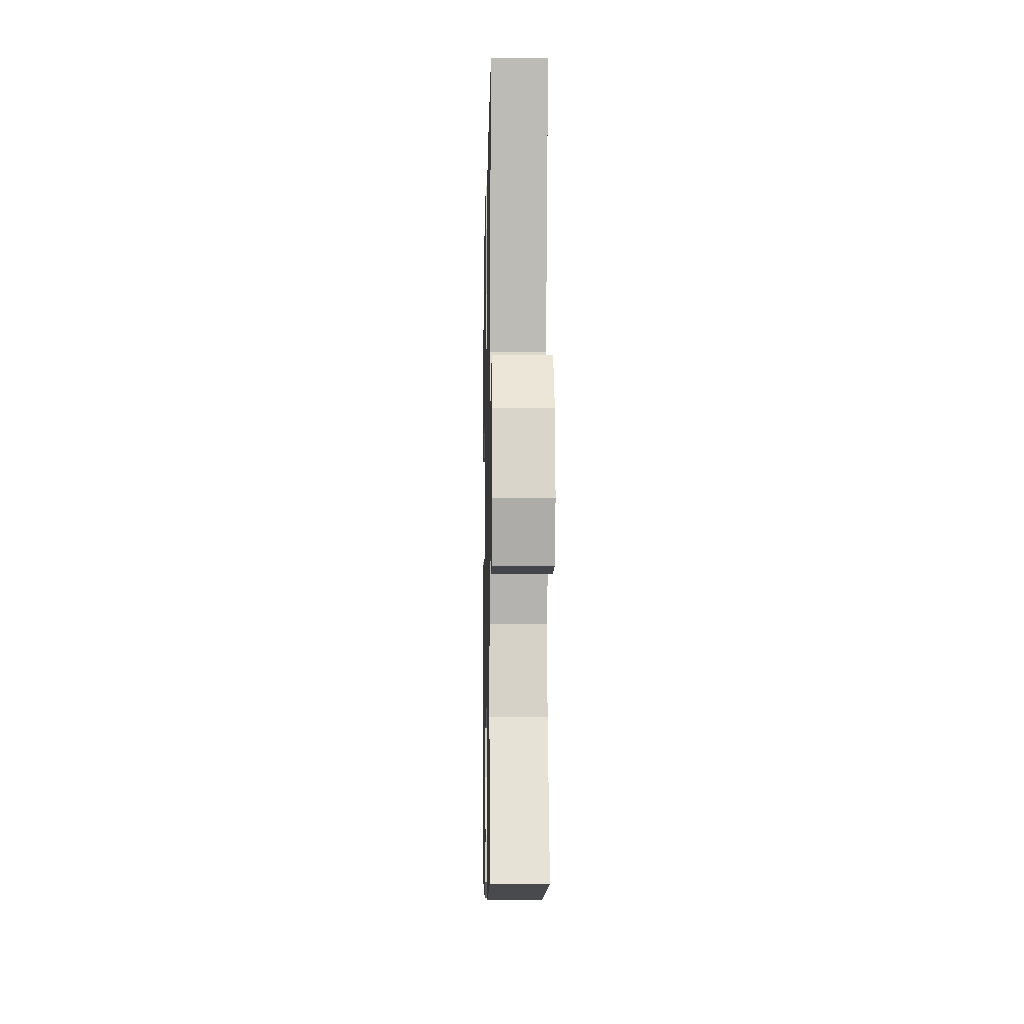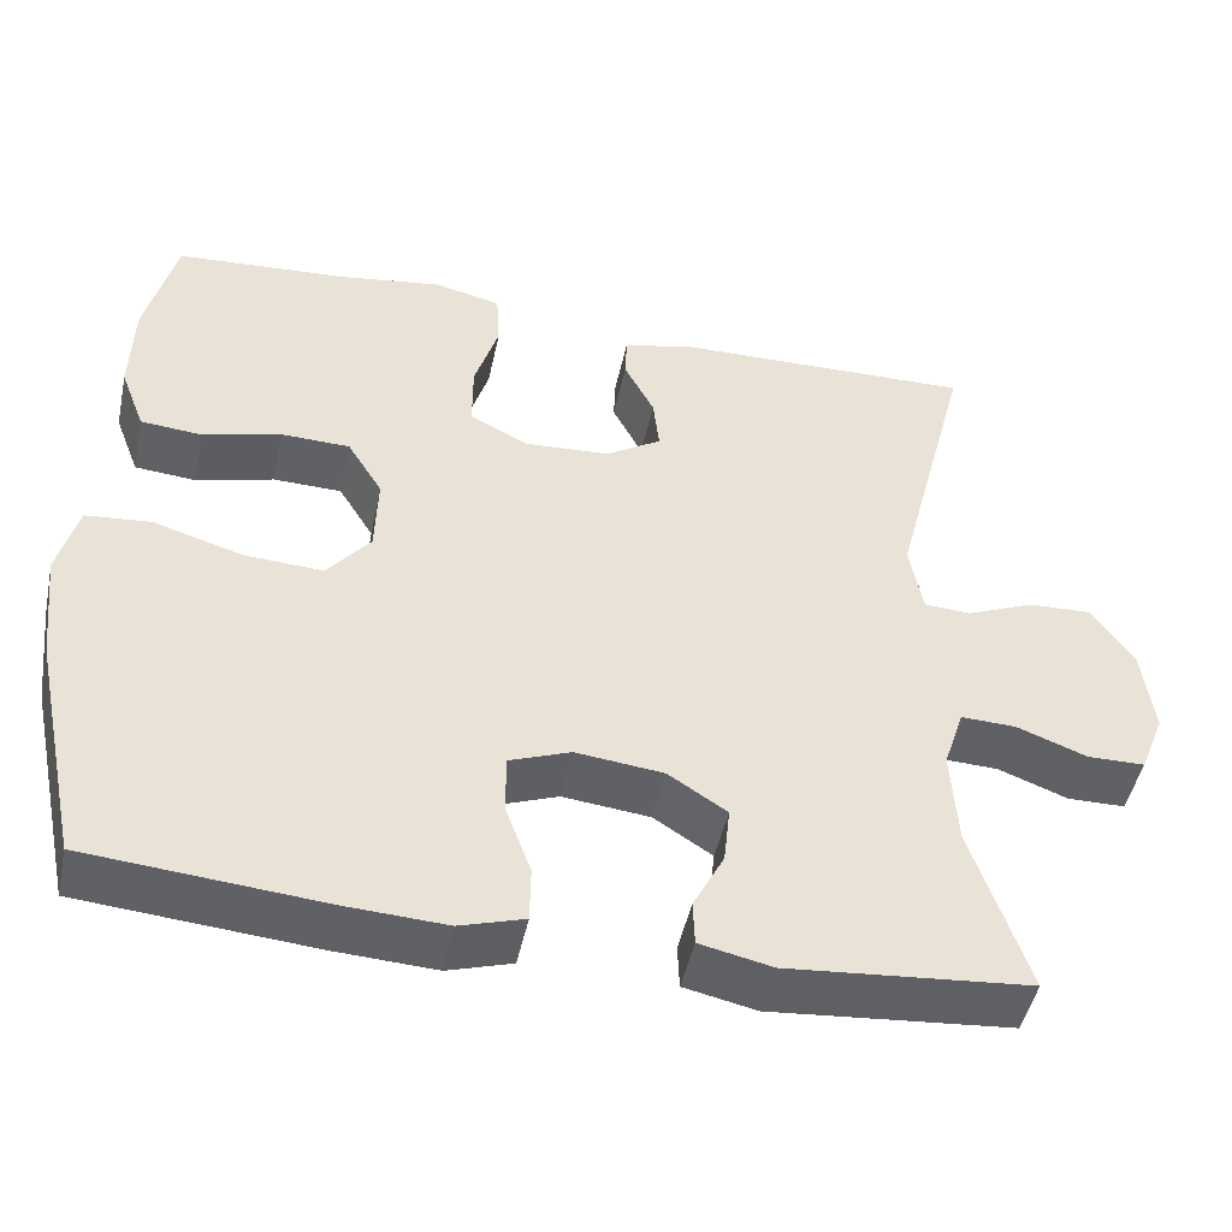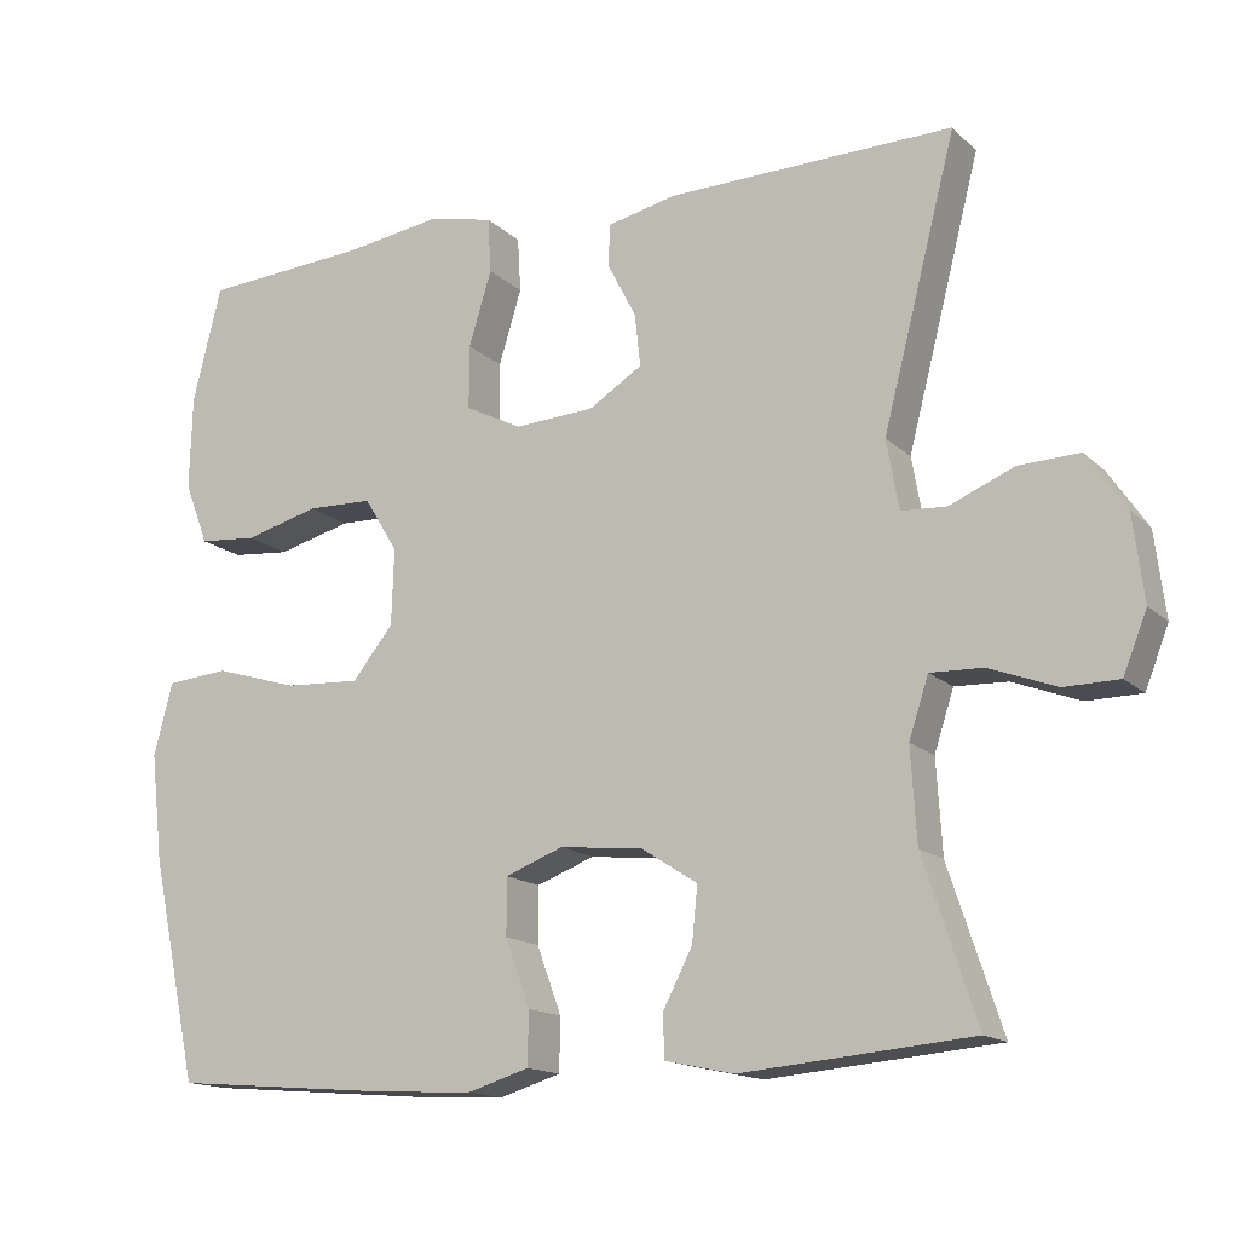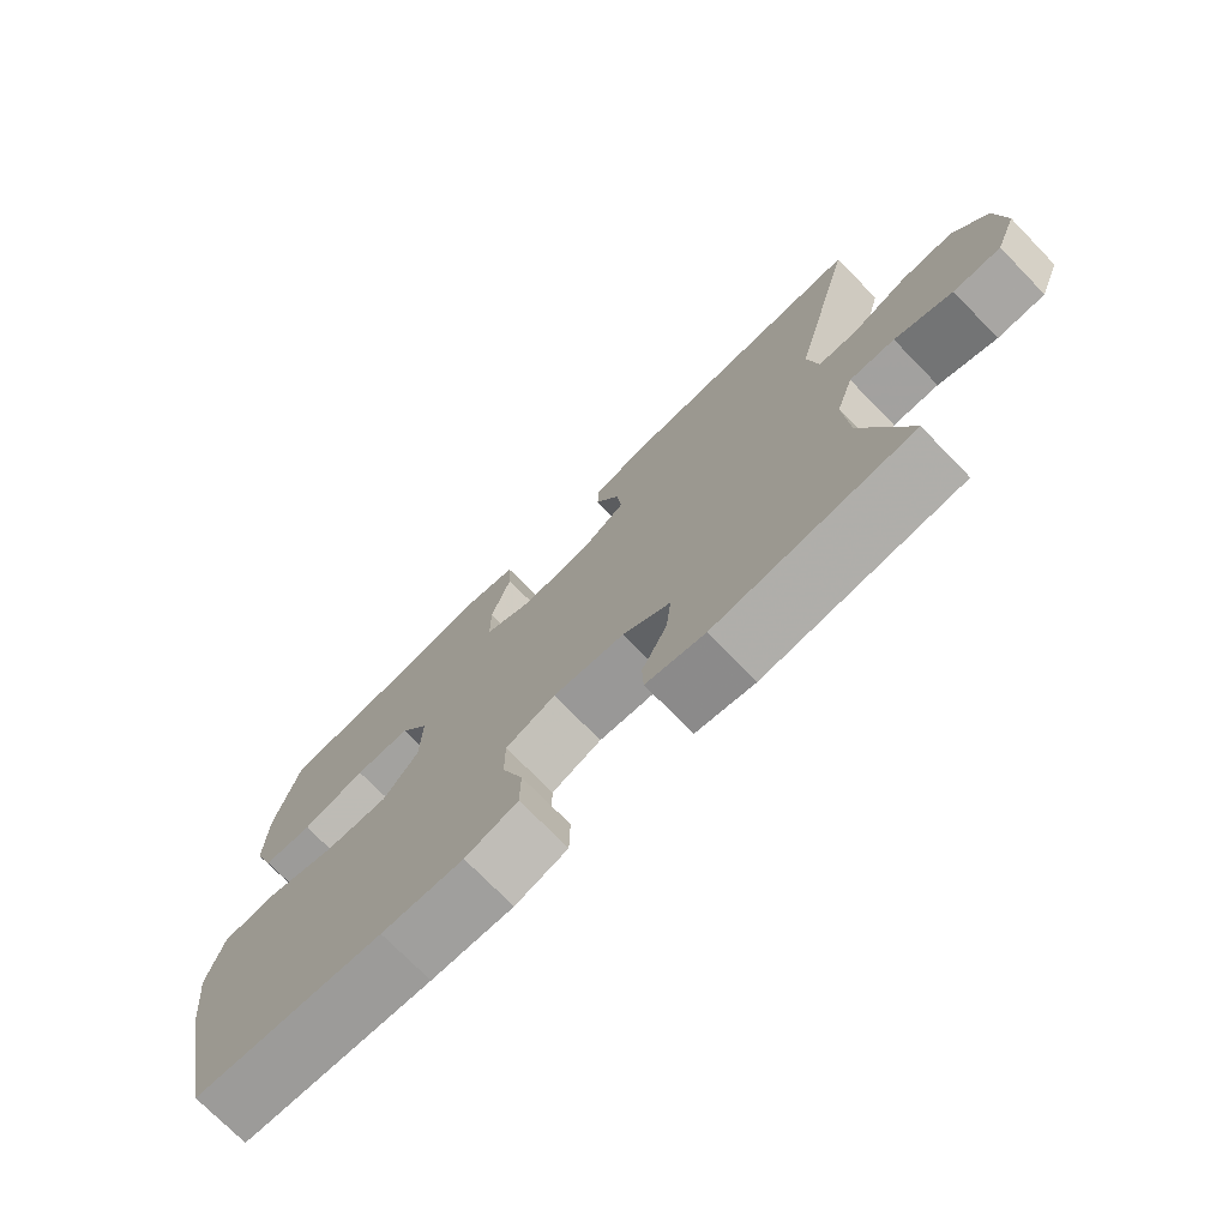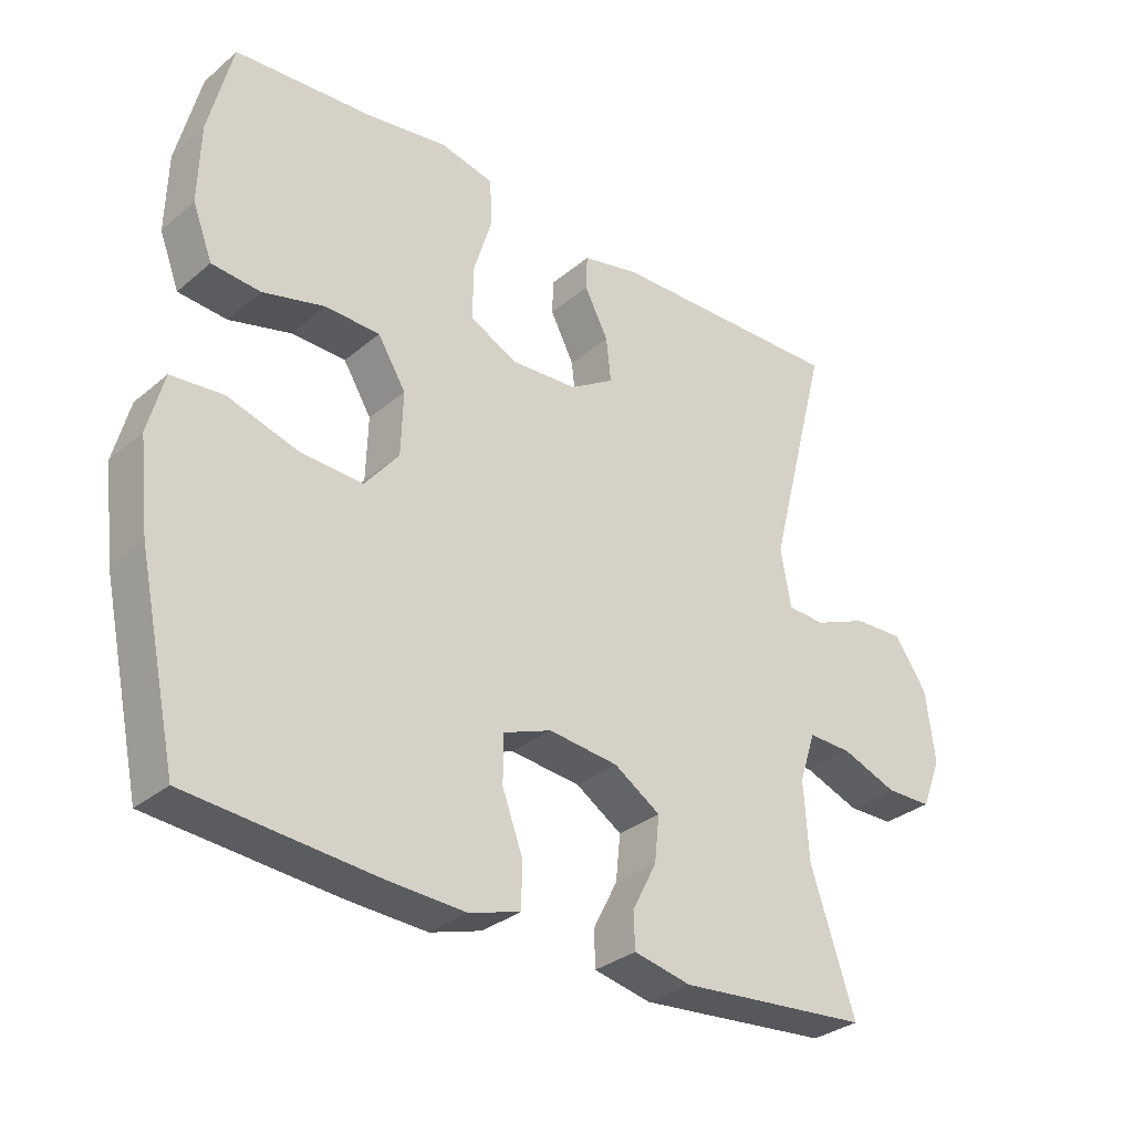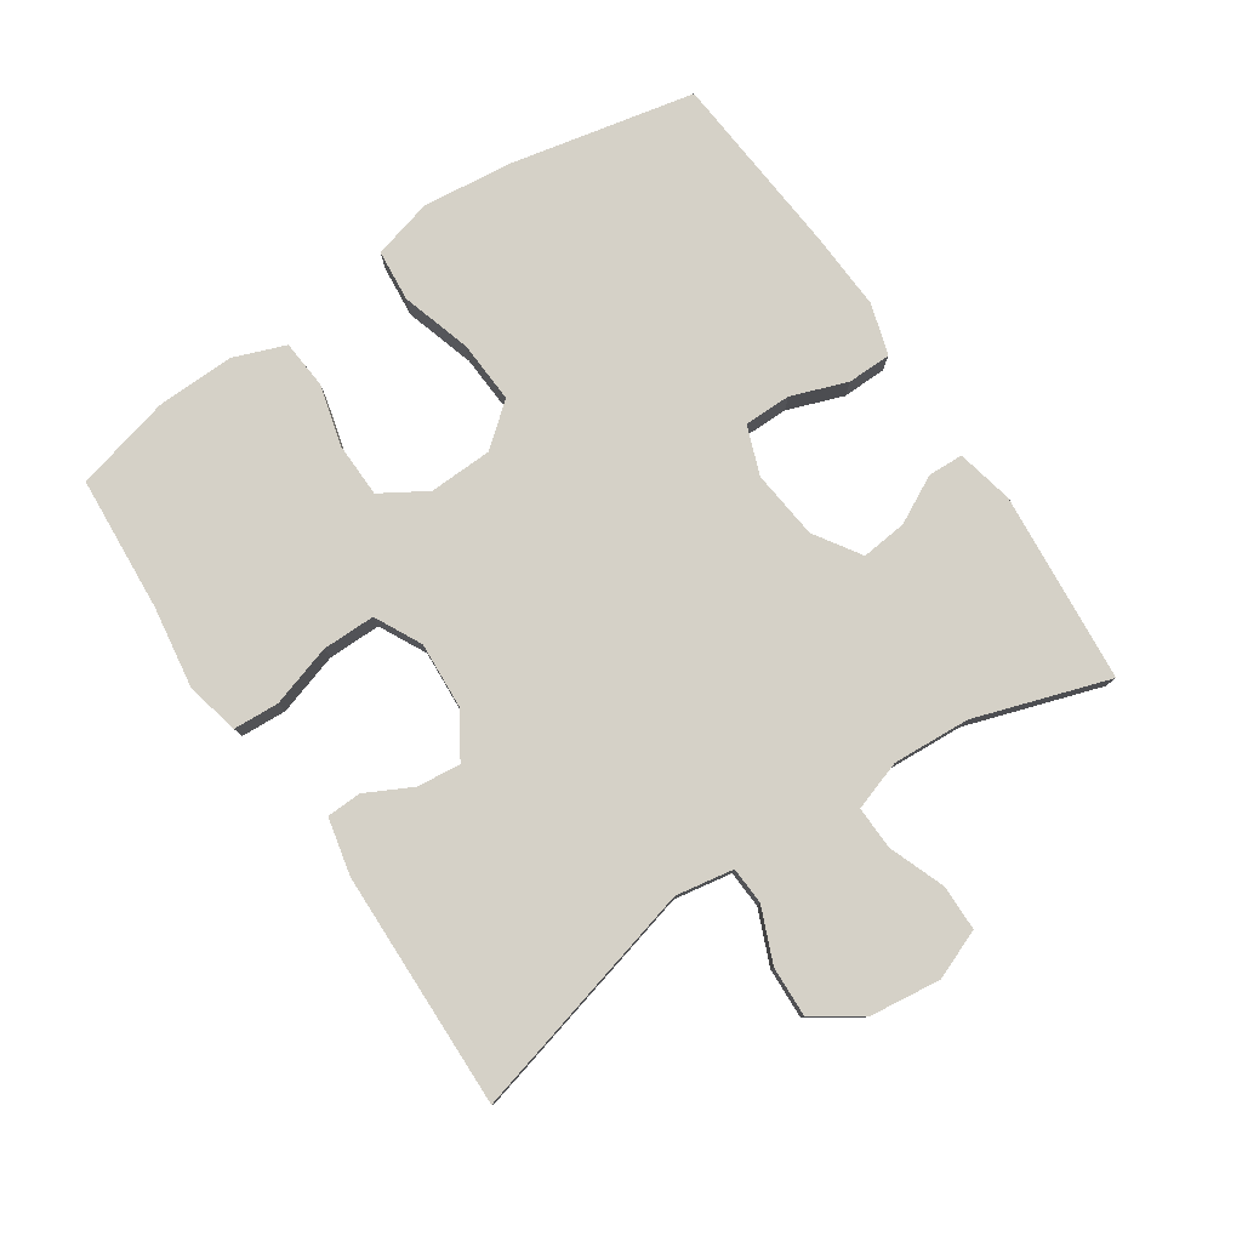
<metadata>
{"format":"obj","ext":"obj","renderer":"f3d","projection":"perspective","resolution":1024,"background":"white","views":[{"elev":-8.3,"azim":88.8,"up":"+Z"},{"elev":-47.4,"azim":-12.0,"up":"+Z"},{"elev":-15.1,"azim":28.8,"up":"+Z"},{"elev":-73.7,"azim":44.3,"up":"+Z"},{"elev":-31.6,"azim":-40.5,"up":"+Z"},{"elev":79.4,"azim":56.0,"up":"+Y"}]}
</metadata>
<code>
v 0.5 0.07 0.5
v 0.41 0.07 0.152
v 0.425 0.07 0.067
v 0.48 0.07 0.064
v 0.559 0.07 0.097
v 0.633 0.07 0.1
v 0.681 0.07 0.029
v 0.694 0.07 -0.075
v 0.665 0.07 -0.148
v 0.598 0.07 -0.149
v 0.516 0.07 -0.118
v 0.452 0.07 -0.116
v 0.428 0.07 -0.189
v 0.435 0.07 -0.303
v 0.5 0.07 -0.5
v 0.219 0.07 -0.525
v 0.135 0.07 -0.507
v 0.133 0.07 -0.455
v 0.169 0.07 -0.385
v 0.176 0.07 -0.318
v 0.108 0.07 -0.274
v 0.006 0.07 -0.263
v -0.065 0.07 -0.29
v -0.065 0.07 -0.359
v -0.035 0.07 -0.441
v -0.036 0.07 -0.506
v -0.111 0.07 -0.529
v -0.228 0.07 -0.523
v -0.5 0.07 -0.5
v -0.558 0.07 -0.229
v -0.573 0.07 -0.097
v -0.55 0.07 -0.009
v -0.474 0.07 -0.002
v -0.371 0.07 -0.033
v -0.279 0.07 -0.038
v -0.229 0.07 0.024
v -0.226 0.07 0.117
v -0.267 0.07 0.184
v -0.347 0.07 0.186
v -0.438 0.07 0.162
v -0.509 0.07 0.168
v -0.538 0.07 0.244
v -0.535 0.07 0.359
v -0.5 0.07 0.5
v -0.299 0.07 0.514
v -0.179 0.07 0.532
v -0.101 0.07 0.514
v -0.097 0.07 0.447
v -0.125 0.07 0.356
v -0.125 0.07 0.278
v -0.056 0.07 0.243
v 0.042 0.07 0.249
v 0.107 0.07 0.29
v 0.1 0.07 0.354
v 0.065 0.07 0.422
v 0.067 0.07 0.473
v 0.151 0.07 0.492
v 0.5 0 0.5
v 0.41 0 0.152
v 0.425 0 0.067
v 0.48 0 0.064
v 0.559 0 0.097
v 0.633 0 0.1
v 0.681 0 0.029
v 0.694 0 -0.075
v 0.665 0 -0.148
v 0.598 0 -0.149
v 0.516 0 -0.118
v 0.452 0 -0.116
v 0.428 0 -0.189
v 0.435 0 -0.303
v 0.5 0 -0.5
v 0.219 0 -0.525
v 0.135 0 -0.507
v 0.133 0 -0.455
v 0.169 0 -0.385
v 0.176 0 -0.318
v 0.108 0 -0.274
v 0.006 0 -0.263
v -0.065 0 -0.29
v -0.065 0 -0.359
v -0.035 0 -0.441
v -0.036 0 -0.506
v -0.111 0 -0.529
v -0.228 0 -0.523
v -0.5 0 -0.5
v -0.558 0 -0.229
v -0.573 0 -0.097
v -0.55 0 -0.009
v -0.474 0 -0.002
v -0.371 0 -0.033
v -0.279 0 -0.038
v -0.229 0 0.024
v -0.226 0 0.117
v -0.267 0 0.184
v -0.347 0 0.186
v -0.438 0 0.162
v -0.509 0 0.168
v -0.538 0 0.244
v -0.535 0 0.359
v -0.5 0 0.5
v -0.299 0 0.514
v -0.179 0 0.532
v -0.101 0 0.514
v -0.097 0 0.447
v -0.125 0 0.356
v -0.125 0 0.278
v -0.056 0 0.243
v 0.042 0 0.249
v 0.107 0 0.29
v 0.1 0 0.354
v 0.065 0 0.422
v 0.067 0 0.473
v 0.151 0 0.492
f 54 55 56 57
f 53 54 57 1
f 52 53 1 2
f 51 52 2 3
f 46 47 48 49
f 45 46 49 50
f 44 45 50
f 43 44 50
f 42 43 50 51
f 39 40 41 42
f 38 39 42 51
f 31 32 33 34
f 31 34 35
f 30 31 35
f 29 30 35
f 28 29 35 36
f 24 25 26 27
f 23 24 27 28
f 16 17 18 19
f 14 15 16 19
f 13 14 19 20
f 12 13 20 21
f 8 9 10 11
f 8 11 12
f 7 8 12
f 4 5 6 7
f 3 4 7 12
f 37 38 51 3
f 23 28 36 37
f 22 23 37 3
f 3 12 21 22
f 114 113 112 111
f 58 114 111 110
f 59 58 110 109
f 60 59 109 108
f 106 105 104 103
f 107 106 103 102
f 107 102 101
f 107 101 100
f 108 107 100 99
f 99 98 97 96
f 108 99 96 95
f 91 90 89 88
f 92 91 88
f 92 88 87
f 92 87 86
f 93 92 86 85
f 84 83 82 81
f 85 84 81 80
f 76 75 74 73
f 76 73 72 71
f 77 76 71 70
f 78 77 70 69
f 68 67 66 65
f 69 68 65
f 69 65 64
f 64 63 62 61
f 69 64 61 60
f 60 108 95 94
f 94 93 85 80
f 60 94 80 79
f 79 78 69 60
f 1 58 59 2
f 2 59 60 3
f 3 60 61 4
f 4 61 62 5
f 5 62 63 6
f 6 63 64 7
f 7 64 65 8
f 8 65 66 9
f 9 66 67 10
f 10 67 68 11
f 11 68 69 12
f 12 69 70 13
f 13 70 71 14
f 14 71 72 15
f 15 72 73 16
f 16 73 74 17
f 17 74 75 18
f 18 75 76 19
f 19 76 77 20
f 20 77 78 21
f 21 78 79 22
f 22 79 80 23
f 23 80 81 24
f 24 81 82 25
f 25 82 83 26
f 26 83 84 27
f 27 84 85 28
f 28 85 86 29
f 29 86 87 30
f 30 87 88 31
f 31 88 89 32
f 32 89 90 33
f 33 90 91 34
f 34 91 92 35
f 35 92 93 36
f 36 93 94 37
f 37 94 95 38
f 38 95 96 39
f 39 96 97 40
f 40 97 98 41
f 41 98 99 42
f 42 99 100 43
f 43 100 101 44
f 44 101 102 45
f 45 102 103 46
f 46 103 104 47
f 47 104 105 48
f 48 105 106 49
f 49 106 107 50
f 50 107 108 51
f 51 108 109 52
f 52 109 110 53
f 53 110 111 54
f 54 111 112 55
f 55 112 113 56
f 56 113 114 57
f 57 114 58 1

</code>
